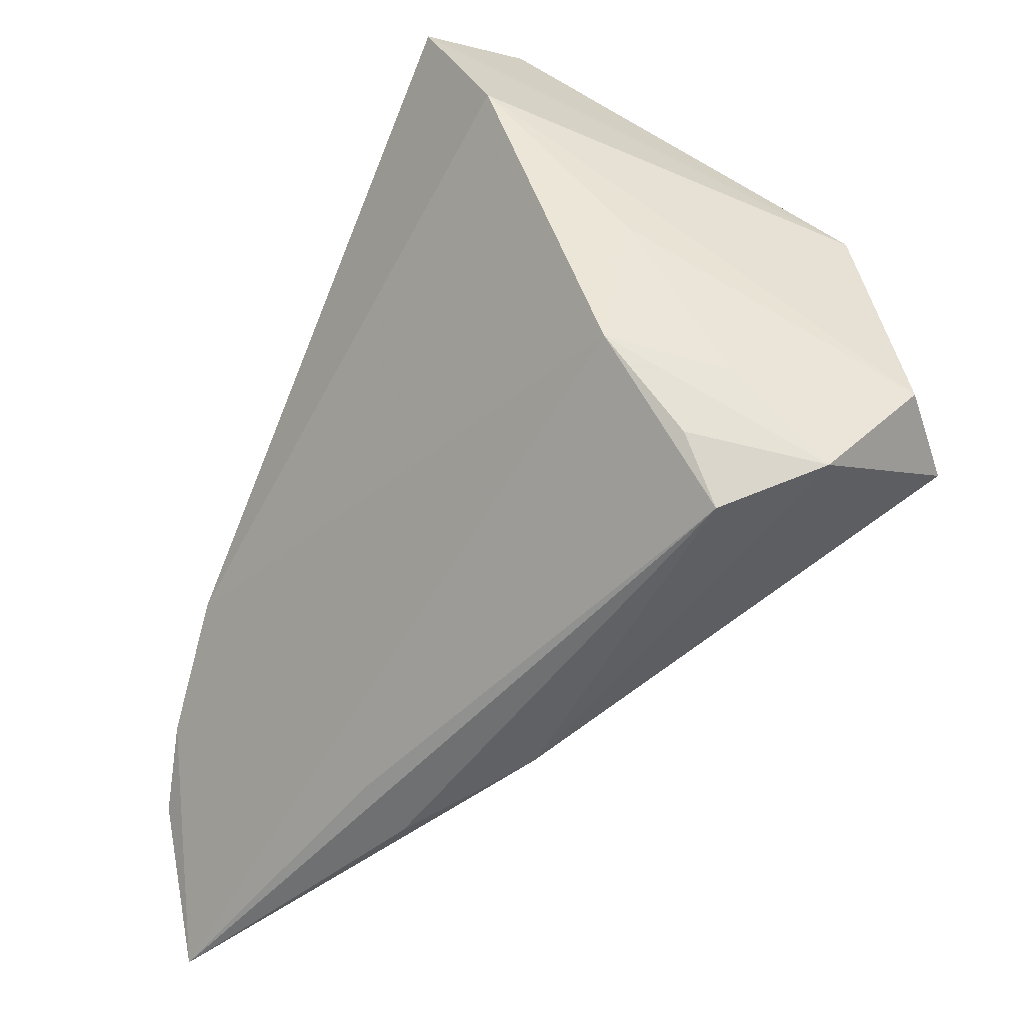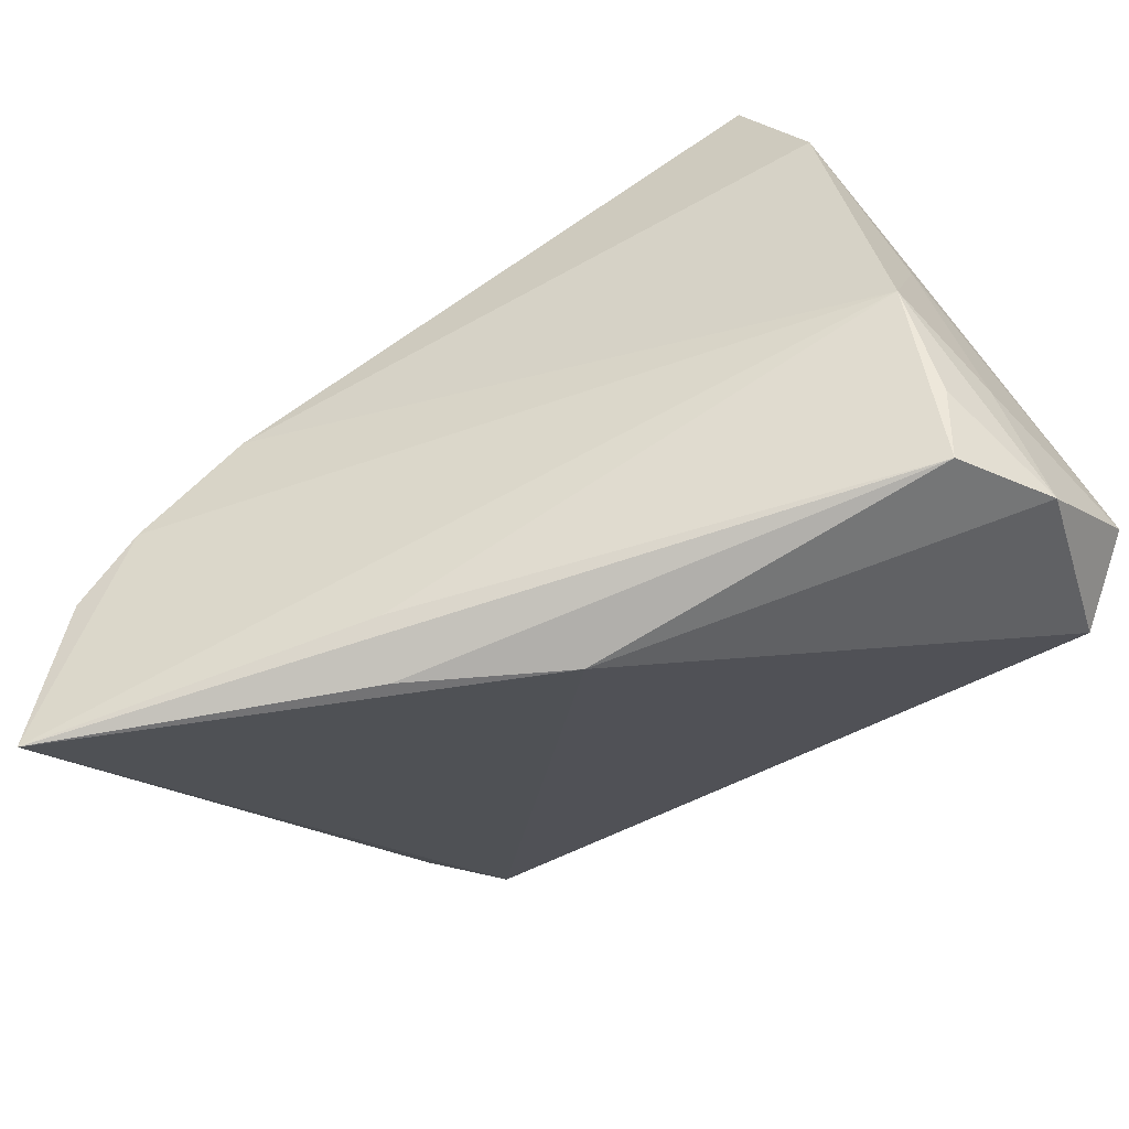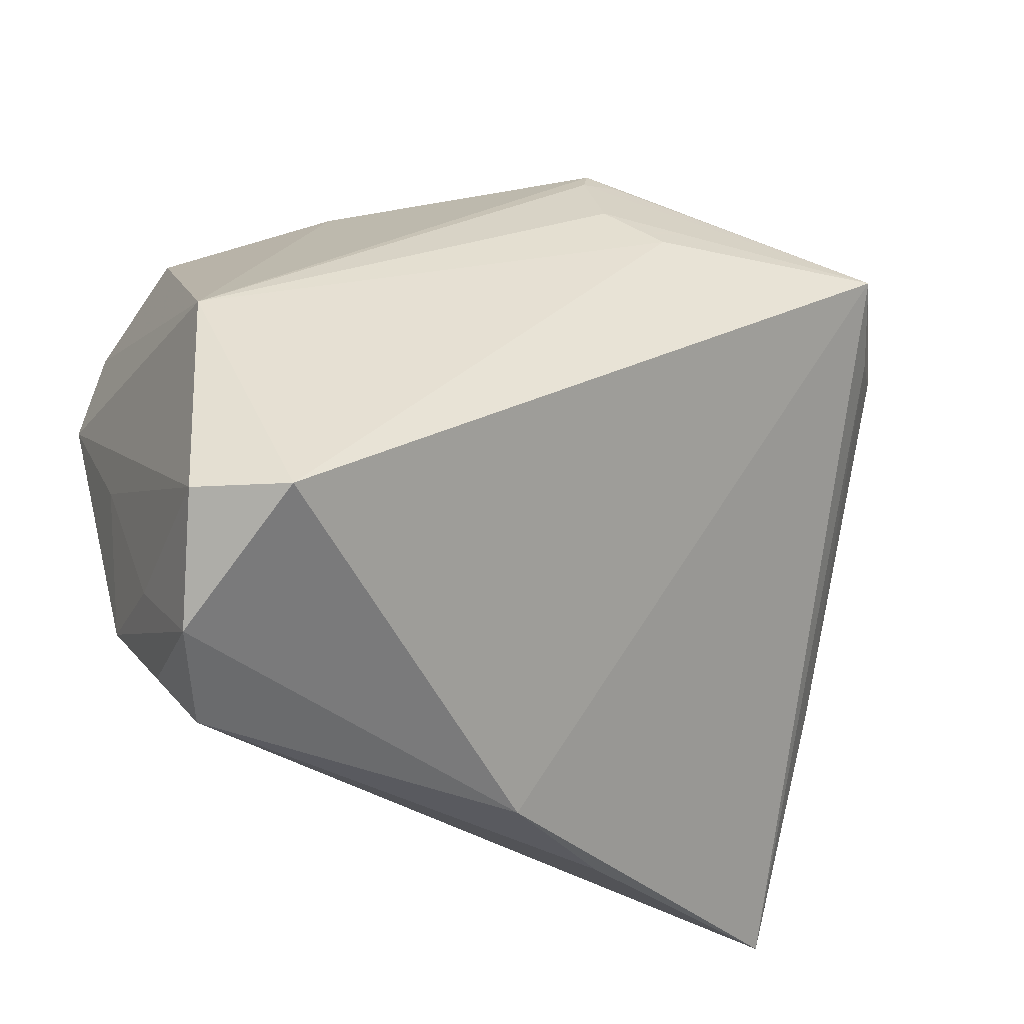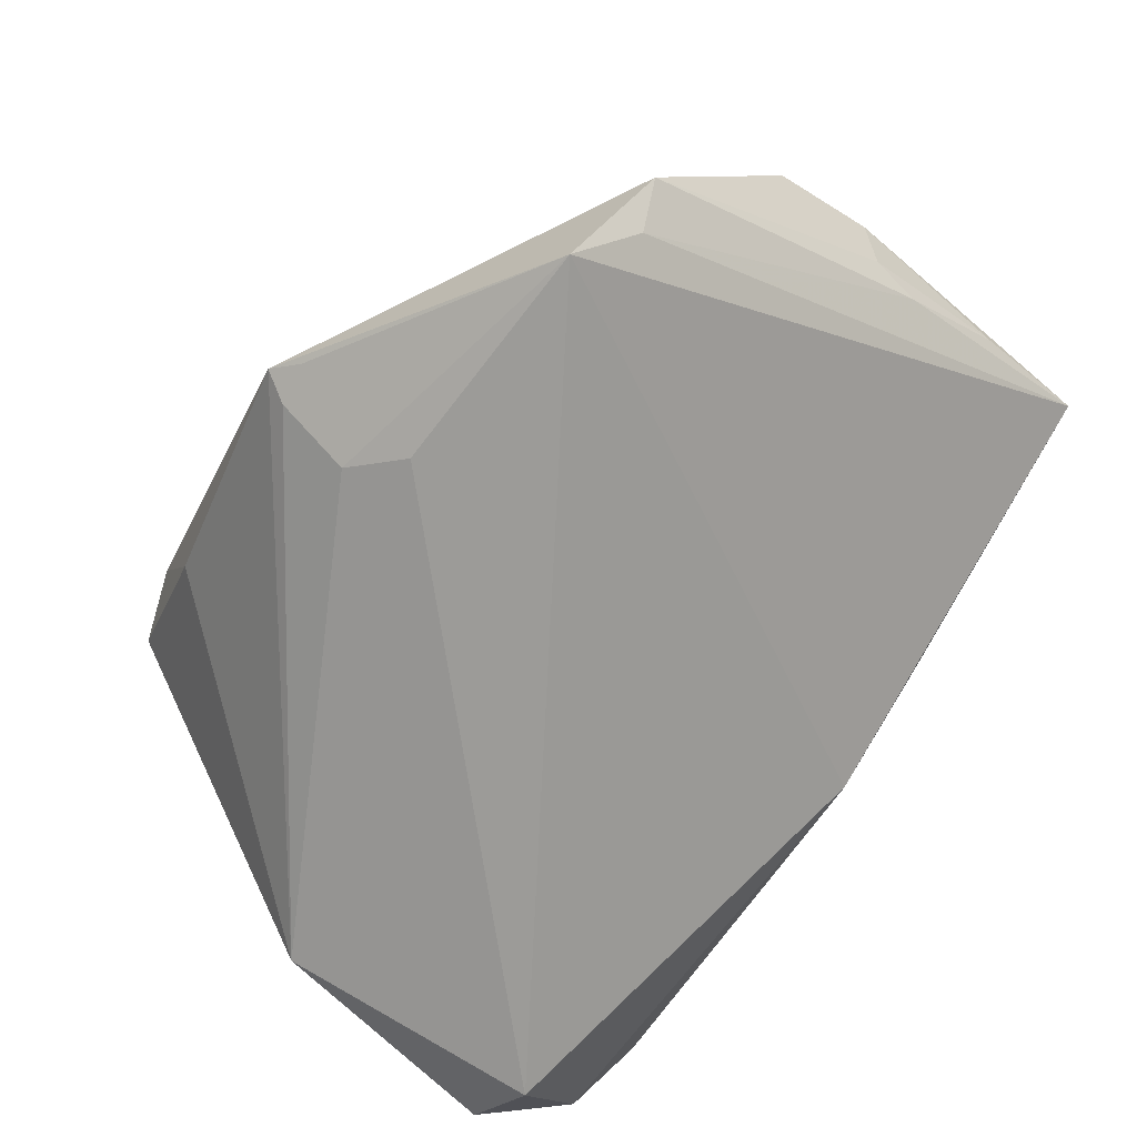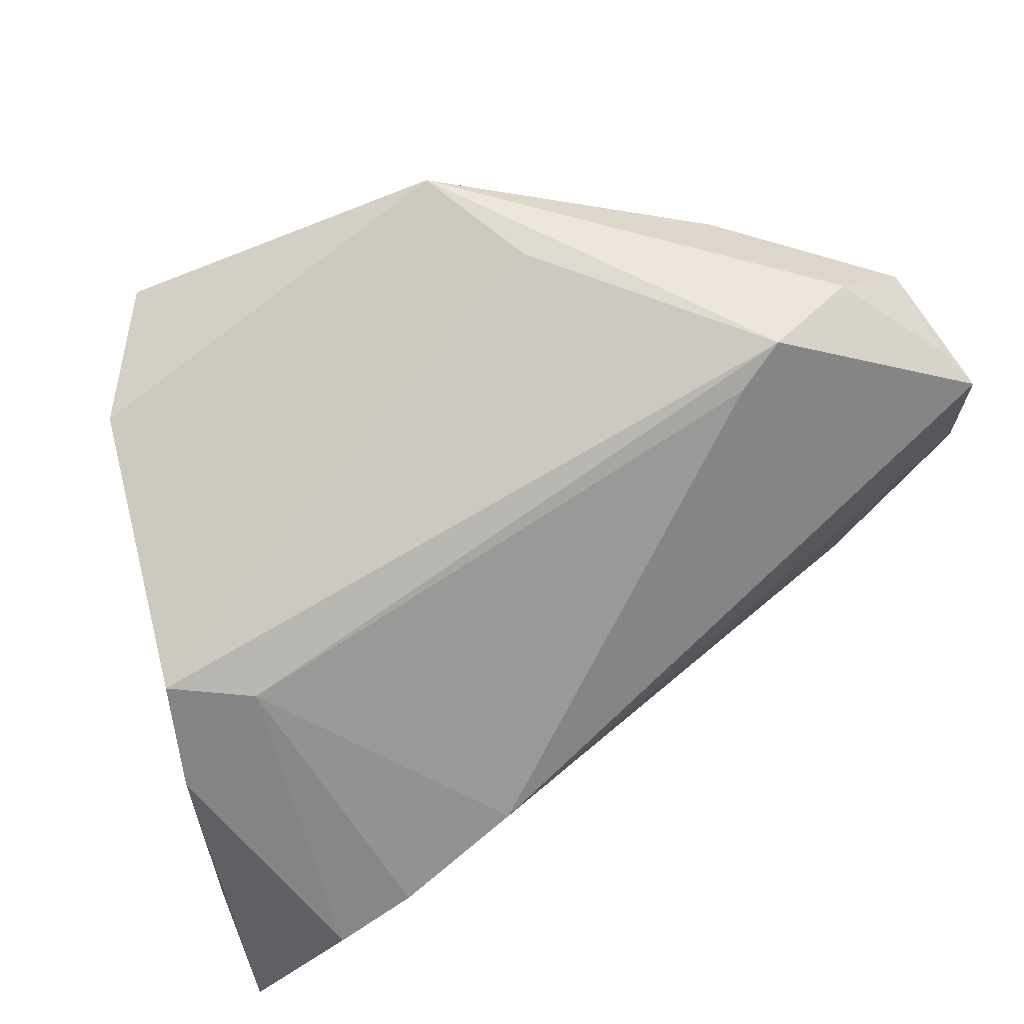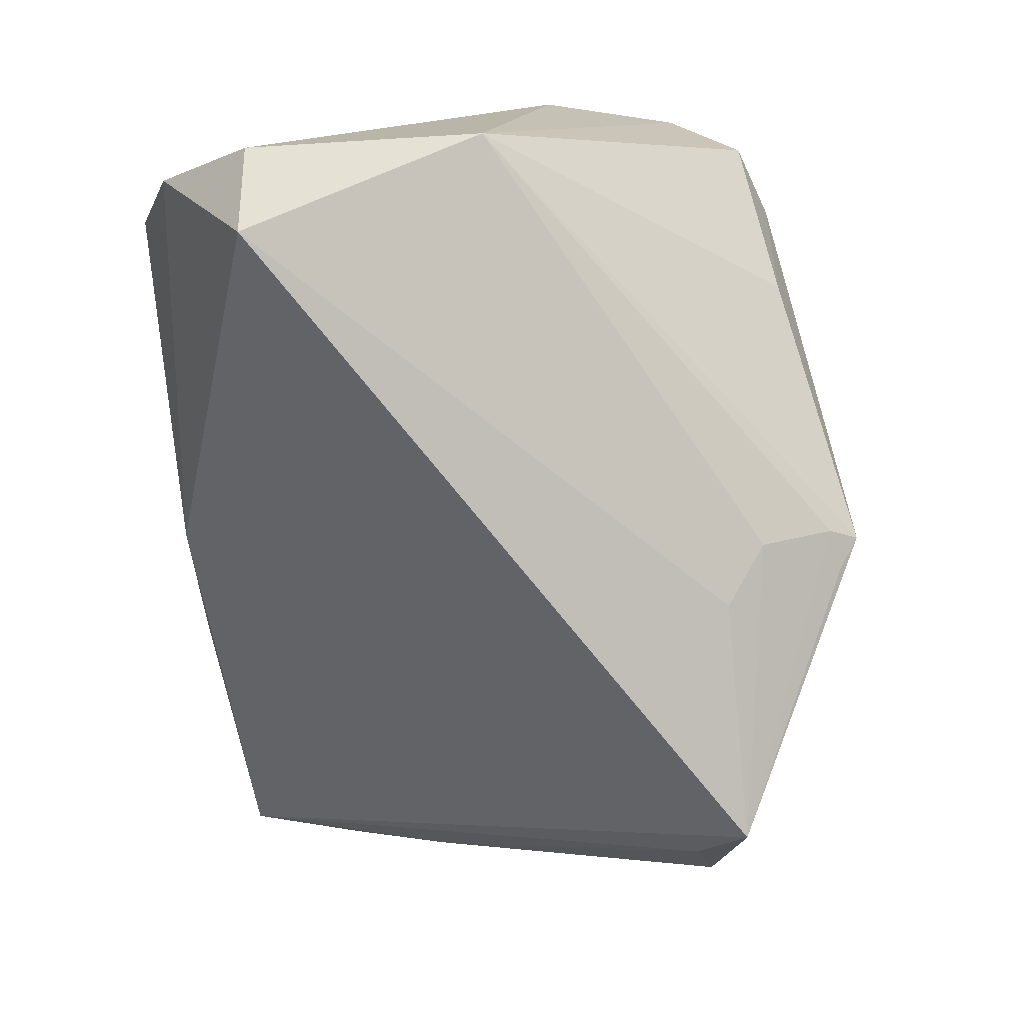
<metadata>
{"format":"obj","ext":"obj","renderer":"f3d","projection":"perspective","resolution":1024,"background":"white","views":[{"elev":-49.4,"azim":69.5,"up":"+Y"},{"elev":-78.2,"azim":36.1,"up":"+Y"},{"elev":-31.9,"azim":151.6,"up":"+Y"},{"elev":-73.9,"azim":-127.9,"up":"+Z"},{"elev":49.2,"azim":-29.1,"up":"+Y"},{"elev":-75.2,"azim":94.1,"up":"+Z"}]}
</metadata>
<code>
v 0.02938 0.03093 0.01361
v 0.02316 0.03039 -0.000626
v 0.04271 -0.008031 0.004603
v -0.01069 -0.03412 0.01127
v 0.03665 0.02805 0.01272
v 0.01893 0.03193 0.0178
v -0.04229 -0.03456 0.0203
v 0.03663 -0.02337 -0.02827
v -0.01614 -0.009132 0.02827
v -0.03446 -0.02155 0.0261
v -0.03291 0.01733 -0.0207
v -0.0416 -0.0111 0.006548
v -3.518e-05 0.03306 -0.01646
v -0.004164 0.03391 -0.01661
v 0.03727 0.02415 0.02033
v 0.03827 -0.03042 -0.001642
v 0.03927 0.02136 0.02373
v 0.04391 -0.02265 -0.02229
v -0.04391 -0.003777 0.01257
v 0.002874 0.03378 -0.002849
v 0.04277 0.007263 0.01848
v -0.004929 0.02156 -0.02423
v -0.0284 0.02196 -0.02827
v 0.04332 0.0001816 -0.0185
v -0.01325 -0.03598 0.006414
v -0.043 0.006674 0.008446
v -0.03699 0.01898 -0.01582
v -0.04231 -0.005874 0.006387
v -0.03564 0.006093 0.01313
v -0.04279 -0.02193 0.01453
v 0.03545 -0.03598 -0.005518
v 0.04154 -0.02407 -0.005346
v 0.01476 0.02825 0.01864
v 0.0005346 -0.03598 -0.0021
v -0.001465 0.03598 -0.0147
v -0.0274 -0.01665 0.02765
v 0.0002994 0.0256 -0.0211
v 0.04053 -0.03216 -0.01427
v 0.04007 -0.0224 0.006319
f 30 12 7
f 17 9 21
f 9 39 21
f 39 3 21
f 21 24 17
f 18 24 21
f 21 3 18
f 26 6 20
f 20 6 35
f 29 6 26
f 17 24 5
f 23 34 7
f 7 10 19
f 19 30 7
f 19 29 26
f 10 29 19
f 39 31 16
f 4 39 7
f 7 31 4
f 4 31 39
f 33 29 9
f 6 29 33
f 33 9 17
f 17 6 33
f 9 29 36
f 36 29 10
f 36 39 9
f 36 10 7
f 7 39 36
f 2 24 35
f 2 5 24
f 35 6 1
f 1 2 35
f 5 2 1
f 25 31 7
f 7 34 25
f 25 34 31
f 31 34 38
f 38 16 31
f 39 16 38
f 34 23 8
f 8 38 34
f 18 38 8
f 8 24 18
f 7 12 11
f 11 23 7
f 24 8 22
f 22 8 23
f 17 5 15
f 5 1 15
f 15 6 17
f 15 1 6
f 32 38 18
f 39 38 32
f 18 3 32
f 32 3 39
f 27 11 12
f 23 11 27
f 35 23 27
f 26 20 27
f 27 20 35
f 24 22 37
f 37 22 23
f 28 27 12
f 12 30 28
f 30 19 28
f 28 19 26
f 26 27 28
f 14 23 35
f 13 37 23
f 23 14 13
f 13 14 35
f 35 24 13
f 24 37 13

</code>
